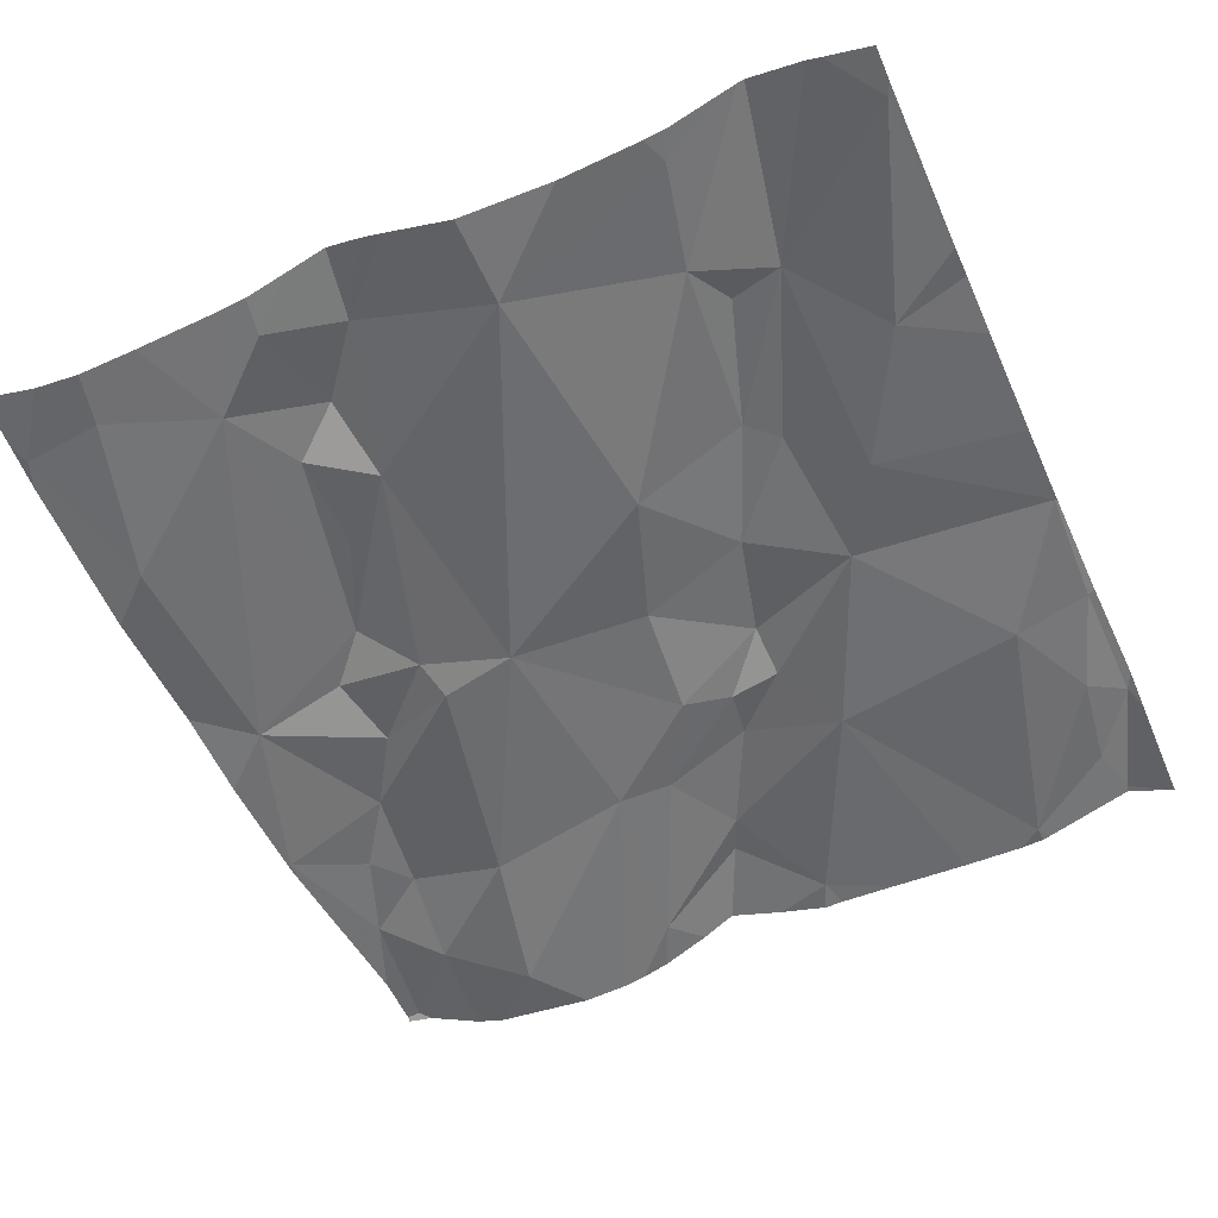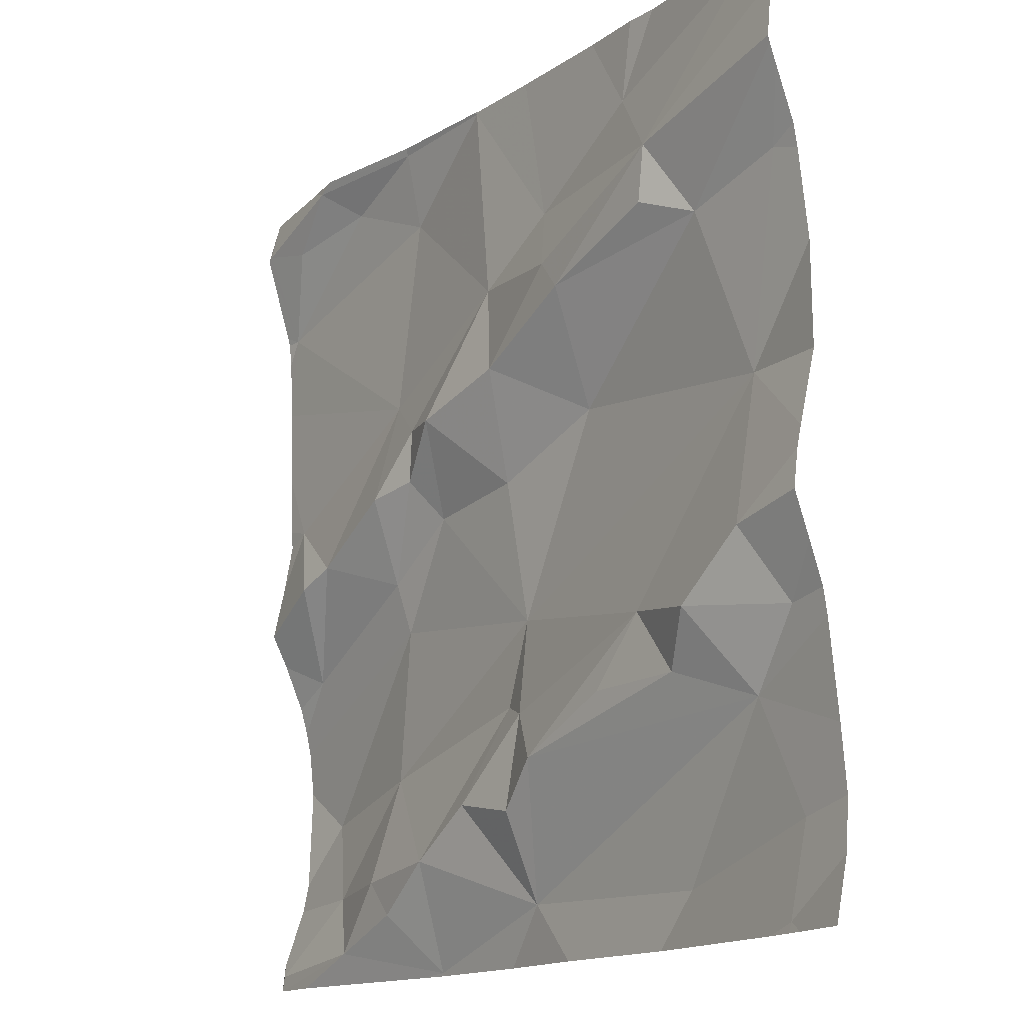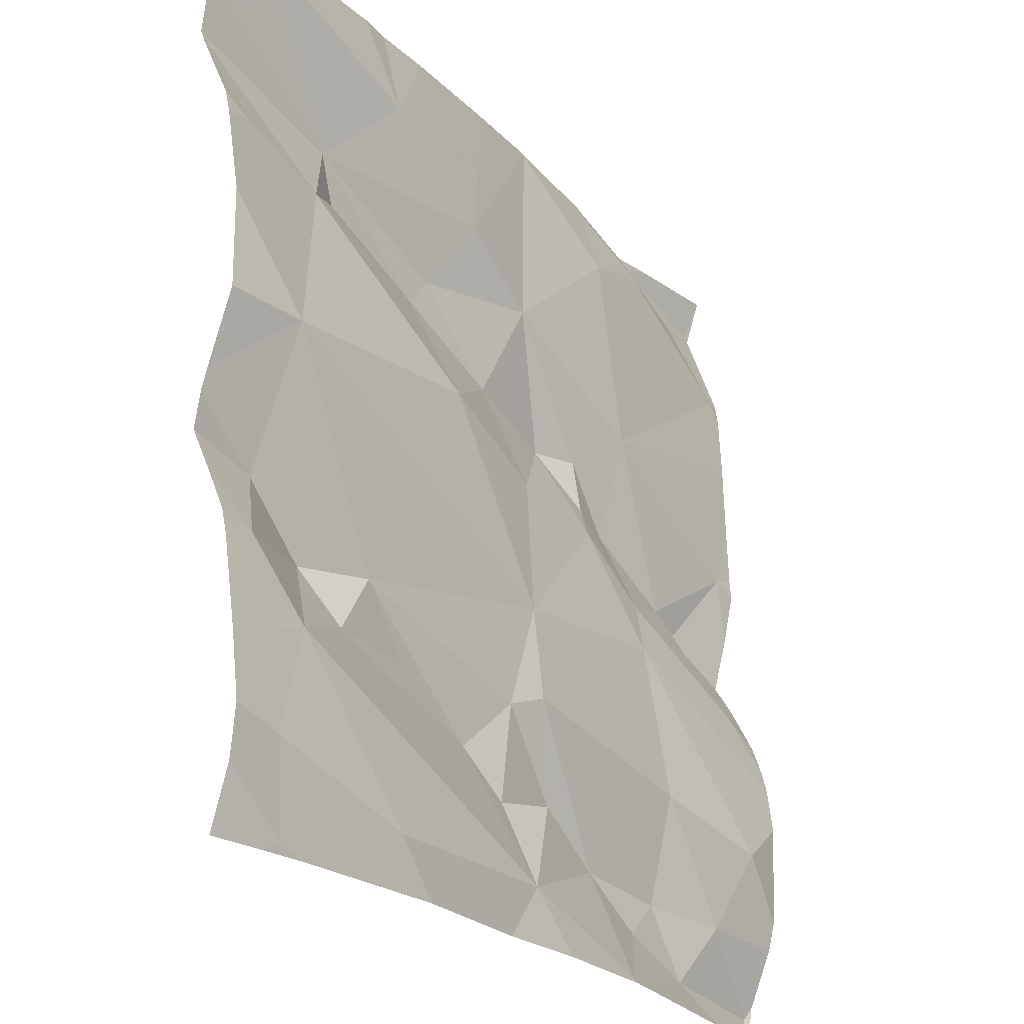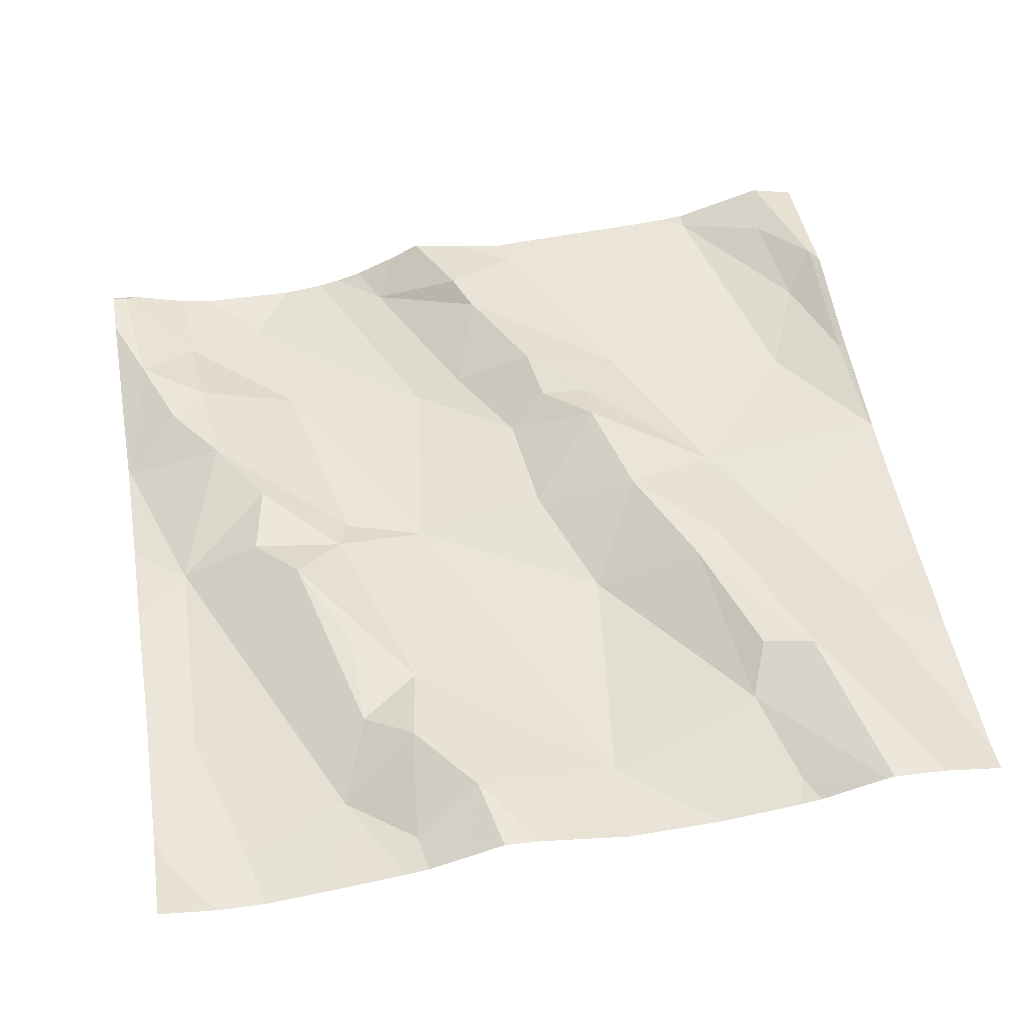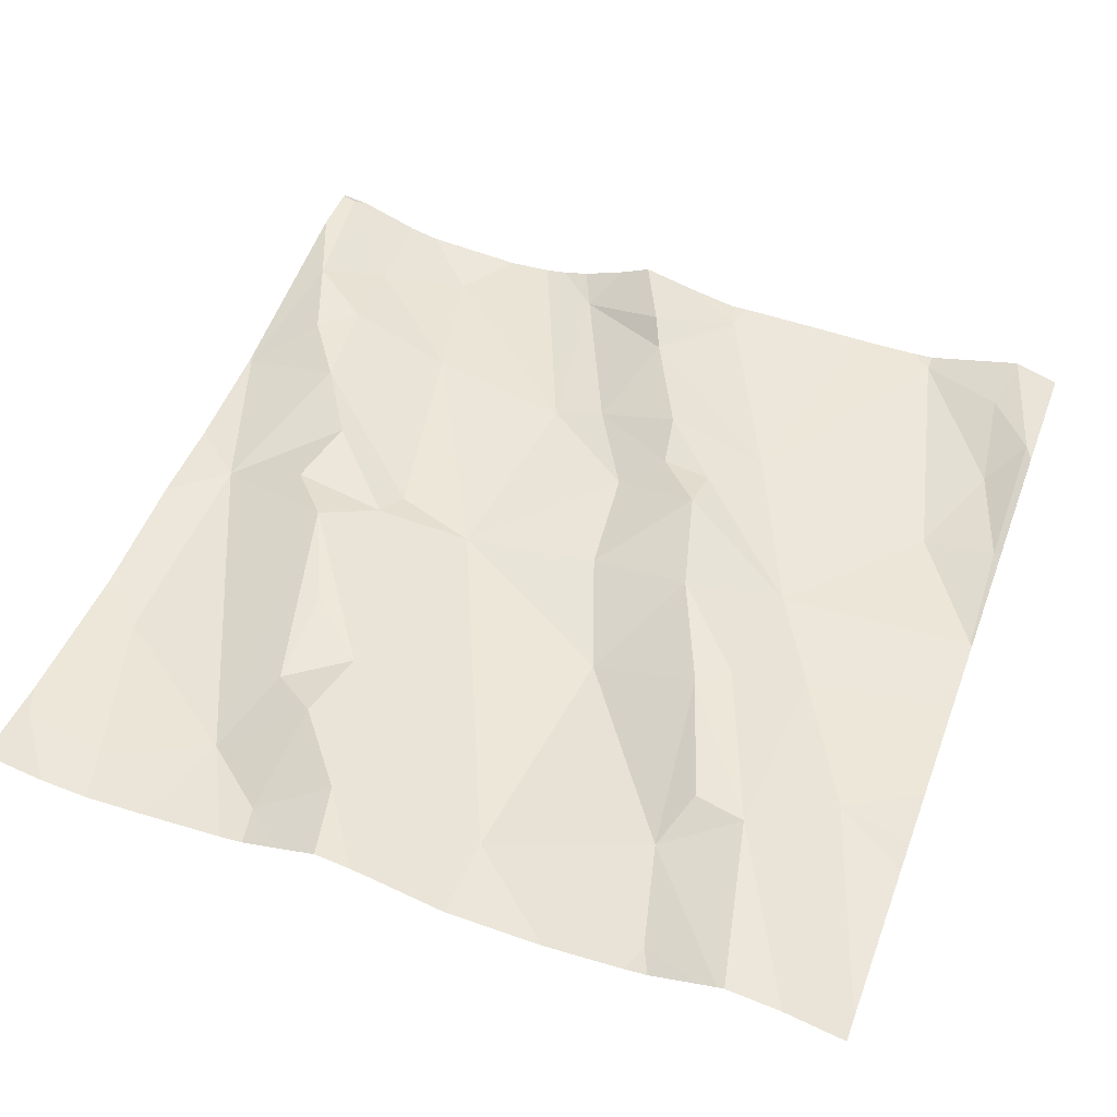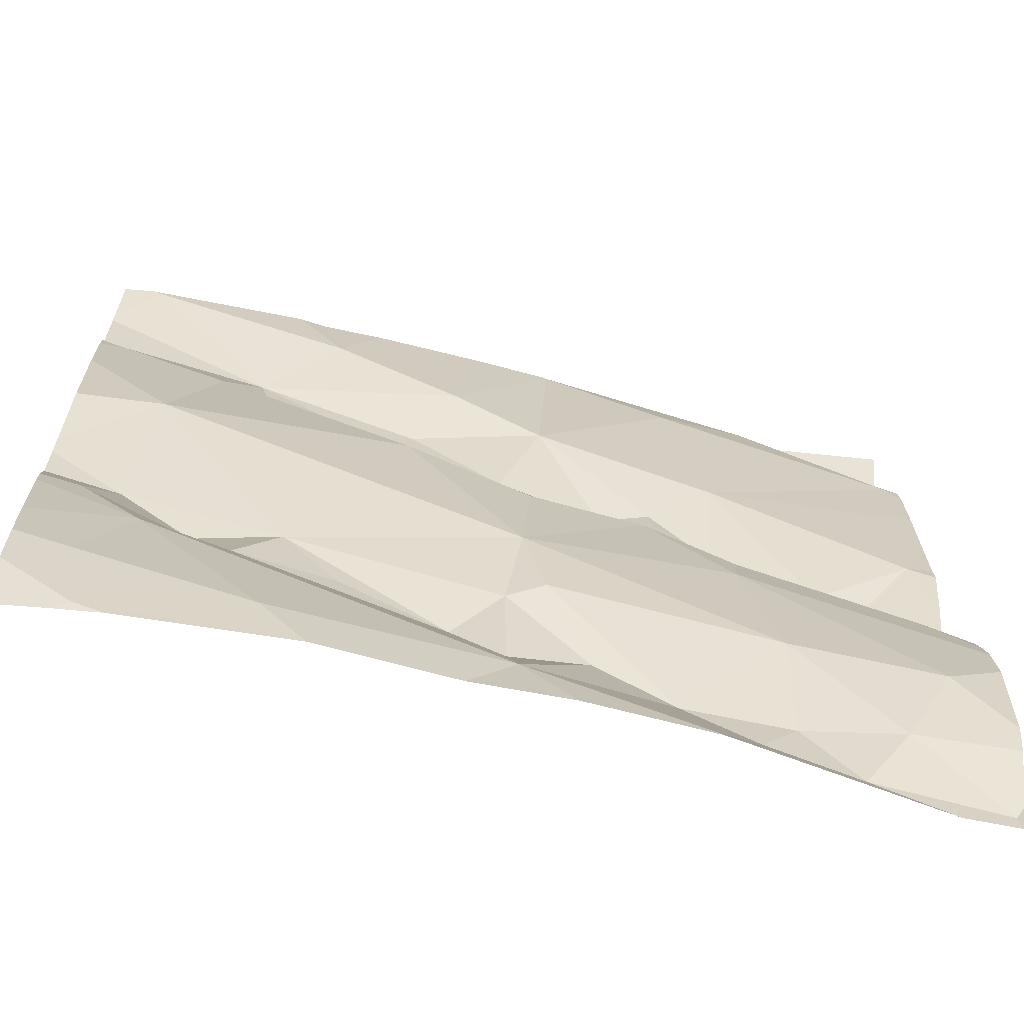
<metadata>
{"format":"obj","ext":"obj","renderer":"f3d","projection":"perspective","resolution":1024,"background":"white","views":[{"elev":-45.4,"azim":114.0,"up":"+Z"},{"elev":-15.1,"azim":47.2,"up":"+Y"},{"elev":-23.8,"azim":115.3,"up":"+Y"},{"elev":58.9,"azim":80.3,"up":"+Z"},{"elev":57.9,"azim":110.3,"up":"+Z"},{"elev":-66.4,"azim":158.6,"up":"+Y"}]}
</metadata>
<code>
v -55.29 276.9 501.8
v -54.39 276.9 502
v -54.39 276.7 502
v -54.39 276.8 502
v -55.34 277.4 501.9
v -55.33 277.3 501.9
v -54.39 276.8 502
v -54.39 277.3 502
v -55.31 277.1 501.9
v -54.39 276.9 502
v -54.39 277.1 502
v -54.39 277.3 502
v -55.26 277 501.9
v -54.39 276.6 502
v -55.34 276.5 501.9
v -55.23 277.5 501.9
v -54.39 277.2 502
v -55.28 276.7 501.8
v -55.24 276.6 501.9
v -55.21 277.5 501.9
v -55.28 277.4 501.9
v -55.1 277.2 501.9
v -55.21 277.5 501.9
v -55.16 277.4 501.9
v -55.2 276.6 501.9
v -54.39 277.5 502
v -55.21 277 501.9
v -55.13 276.8 501.9
v -55.1 276.9 501.9
v -55.11 277 501.9
v -55.1 277.1 501.9
v -55.04 277.1 501.9
v -54.86 276.8 501.9
v -54.81 276.7 502
v -54.87 276.7 501.9
v -55.11 276.6 501.9
v -55.14 276.6 501.9
v -55.04 276.5 501.9
v -54.8 277.3 501.9
v -54.92 277.5 501.9
v -54.9 276.8 501.9
v -54.95 276.7 501.9
v -54.86 276.6 501.9
v -54.59 276.8 502
v -54.5 276.7 502
v -54.7 276.8 502
v -54.87 276.9 501.9
v -55.01 277 501.9
v -54.9 277.3 501.9
v -55.03 276.6 501.9
v -55.03 277.1 501.9
v -54.83 277.5 501.9
v -54.74 277.2 502
v -54.77 277.2 502
v -54.59 277.3 502
v -54.87 277.2 502
v -54.98 277.1 502
v -54.64 276.9 502
v -54.75 277.1 501.9
v -54.49 277.1 502
v -55.05 277.5 501.9
v -55.06 277.4 501.9
v -54.54 277.2 502
v -54.62 276.6 501.9
v -54.89 277 501.9
v -54.91 277.5 501.9
v -54.6 277.3 502
v -54.66 277.4 502
v -54.43 276.8 502
v -54.55 276.8 502
v -54.81 276.5 501.9
v -55.05 276.5 501.9
v -54.42 277.3 502
v -54.67 276.5 501.9
v -54.92 277.5 501.9
v -54.47 276.5 502
v -54.45 276.6 502
v -54.45 276.5 502
v -55.28 276.5 501.9
v -54.44 277.5 502
v -55.34 276.5 501.9
v -55.04 276.5 501.9
v -54.92 276.5 501.9
v -54.47 276.9 502
v -55.08 276.5 501.9
v -54.47 276.5 502
v -54.5 276.5 502
v -55.35 276.8 501.8
v -55.35 276.9 501.8
v -55.35 277.4 501.9
v -55.35 277.3 501.9
v -55.35 277.1 501.9
v -55.35 277.1 501.9
v -55.35 277.2 501.9
v -55.35 276.9 501.9
v -55.35 277 501.9
v -54.92 277.5 501.9
v -55.35 276.6 501.9
v -55.35 276.7 501.8
v -55.35 276.6 501.8
v -55.35 277 501.9
v -55.35 277 501.9
v -55.35 277.2 501.9
v -55.35 277.3 501.9
v -55.35 277.3 501.9
v -55.35 277.5 501.9
v -55.35 276.8 501.8
v -55.35 276.8 501.8
v -54.39 277.4 502
v -54.39 277.3 502
v -54.39 277.3 502
v -54.39 277.4 502
v -54.39 277.4 502
v -54.39 277 502
v -54.39 276.6 502
v -55.19 277.5 501.9
v -54.39 277 502
v -55.34 276.5 501.9
v -55.35 276.5 501.9
v -54.39 276.5 502
v -55.05 277.5 501.9
v -54.71 277.5 502
v -54.77 277.5 502
v -54.64 277.5 502
v -54.61 277.5 502
v -54.44 277.5 502
v -54.43 277.5 502
v -55.23 277.5 501.9
v -55.34 277.5 501.9
v -55.35 277.5 501.9
f 112 55 8
f 6 5 90
f 125 68 80
f 111 73 110
f 95 13 96
f 118 98 119
f 19 18 99
f 124 68 125
f 6 21 5
f 94 22 103
f 21 23 5
f 103 6 104
f 110 73 17
f 5 23 16
f 6 24 21
f 96 9 102
f 98 19 100
f 25 19 15
f 109 80 55
f 25 15 81
f 27 13 1
f 28 18 19
f 22 9 27
f 13 27 9
f 29 1 88
f 80 109 26
f 21 24 23
f 107 29 108
f 28 29 18
f 31 30 32
f 34 33 35
f 25 36 37
f 38 25 79
f 40 39 52
f 19 37 28
f 33 41 42
f 43 34 35
f 45 44 34
f 44 46 34
f 123 68 122
f 30 31 27
f 29 28 47
f 30 29 48
f 49 39 40
f 42 50 43
f 35 42 43
f 28 50 41
f 50 42 41
f 31 32 51
f 37 19 25
f 38 36 25
f 41 47 28
f 42 35 33
f 54 53 55
f 57 56 49
f 58 33 34
f 60 59 47
f 24 61 23
f 22 49 62
f 116 61 121
f 59 63 53
f 64 45 43
f 47 65 48
f 58 60 47
f 56 59 53
f 46 58 34
f 27 31 22
f 48 32 30
f 57 32 48
f 50 36 38
f 37 36 50
f 27 1 30
f 57 51 32
f 64 43 71
f 43 45 34
f 63 67 53
f 6 62 24
f 47 33 58
f 83 38 82
f 29 47 48
f 48 65 57
f 56 57 65
f 122 68 124
f 56 54 49
f 67 55 53
f 55 39 54
f 54 39 49
f 54 56 53
f 57 49 51
f 61 40 75
f 49 22 51
f 60 63 59
f 24 62 61
f 6 22 62
f 22 31 51
f 50 38 43
f 47 41 33
f 28 37 50
f 30 1 29
f 40 62 49
f 40 61 62
f 59 65 47
f 55 68 39
f 56 65 59
f 52 68 123
f 45 69 70
f 120 14 78
f 8 73 12
f 76 64 74
f 64 76 77
f 68 55 80
f 121 61 75
f 58 46 44
f 55 67 63
f 116 23 61
f 84 69 2
f 60 58 84
f 125 80 126
f 118 15 98
f 7 45 4
f 73 60 17
f 86 76 87
f 97 40 66
f 109 55 113
f 58 44 70
f 87 76 74
f 77 76 14
f 114 84 117
f 82 38 72
f 70 44 45
f 70 69 84
f 55 63 8
f 3 77 115
f 70 84 58
f 63 60 73
f 45 64 77
f 88 1 89
f 3 45 77
f 75 40 97
f 89 1 95
f 83 43 38
f 90 5 106
f 91 6 90
f 4 45 3
f 92 9 93
f 10 84 2
f 93 9 94
f 11 60 114
f 94 9 22
f 95 1 13
f 74 64 71
f 71 43 83
f 96 13 9
f 66 40 52
f 17 60 11
f 98 15 19
f 52 39 68
f 99 18 107
f 100 19 99
f 101 9 92
f 102 9 101
f 14 76 78
f 12 73 111
f 103 22 6
f 72 38 85
f 20 23 116
f 8 63 73
f 104 6 105
f 7 69 45
f 105 6 91
f 106 5 129
f 85 38 79
f 107 18 29
f 108 29 88
f 2 69 7
f 113 55 112
f 79 25 81
f 114 60 84
f 115 77 14
f 78 76 86
f 16 23 128
f 81 15 118
f 117 84 10
f 126 80 127
f 127 80 26
f 128 23 20
f 129 5 16
f 130 106 129

</code>
